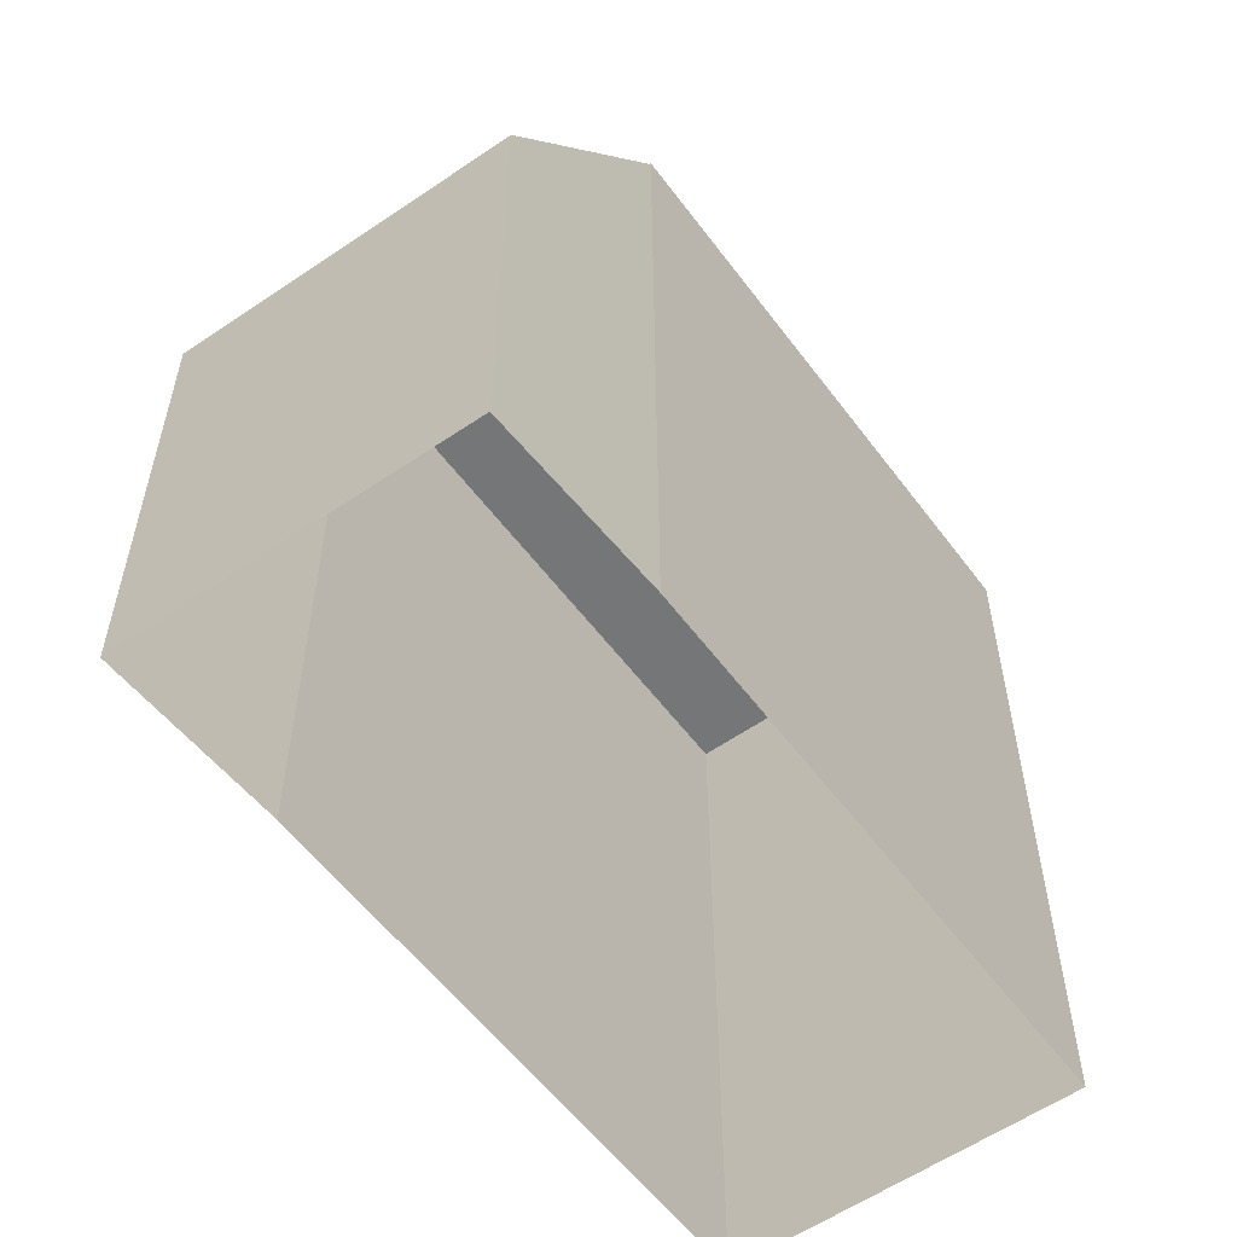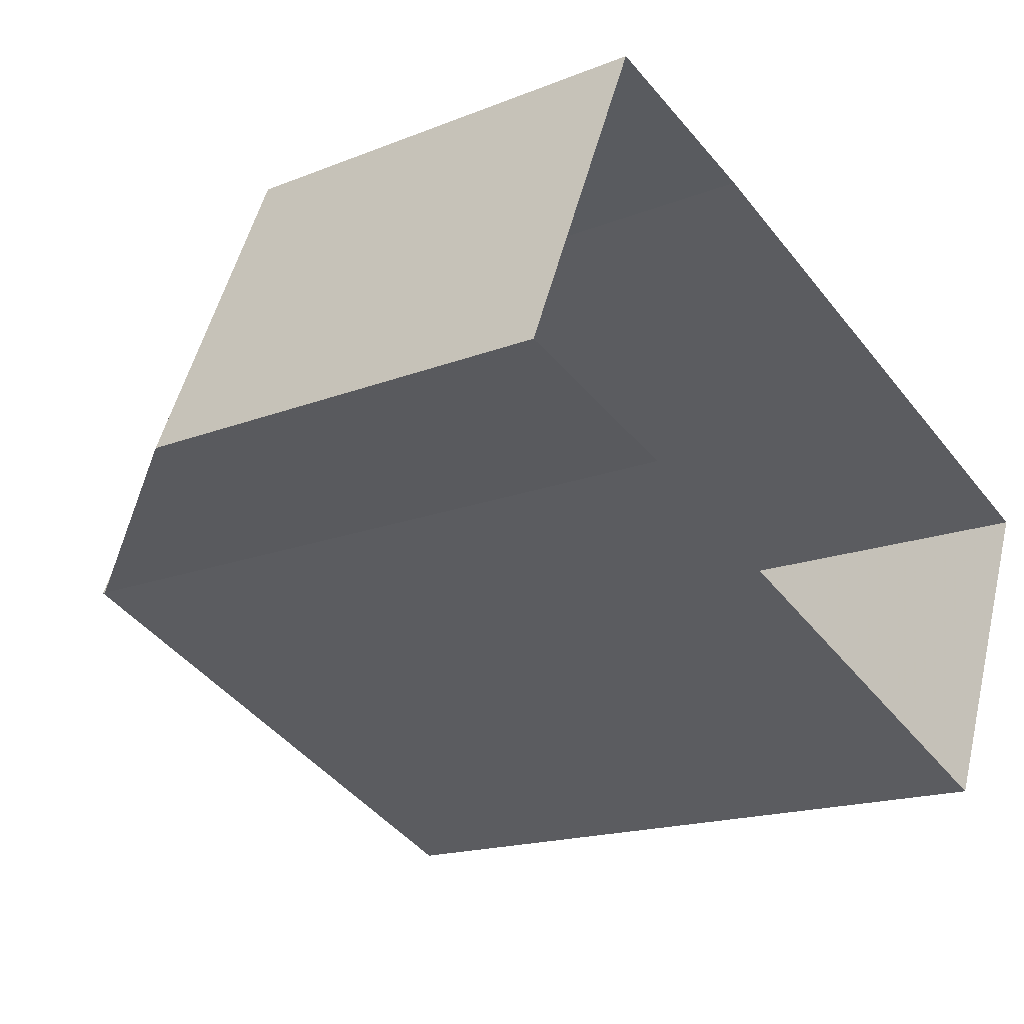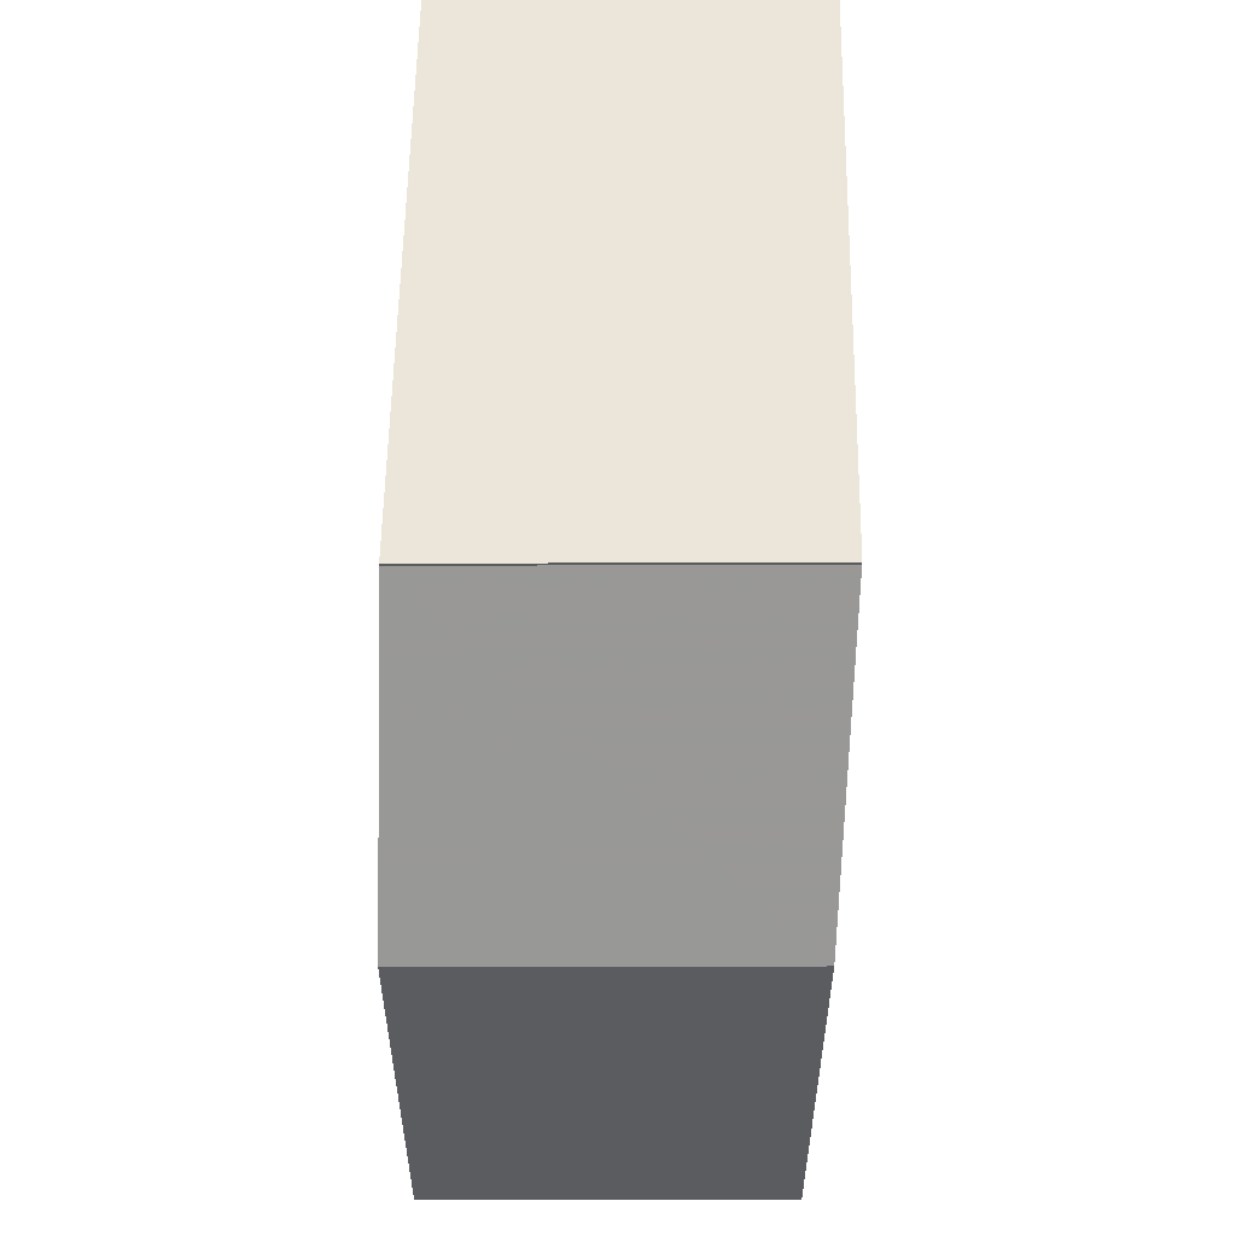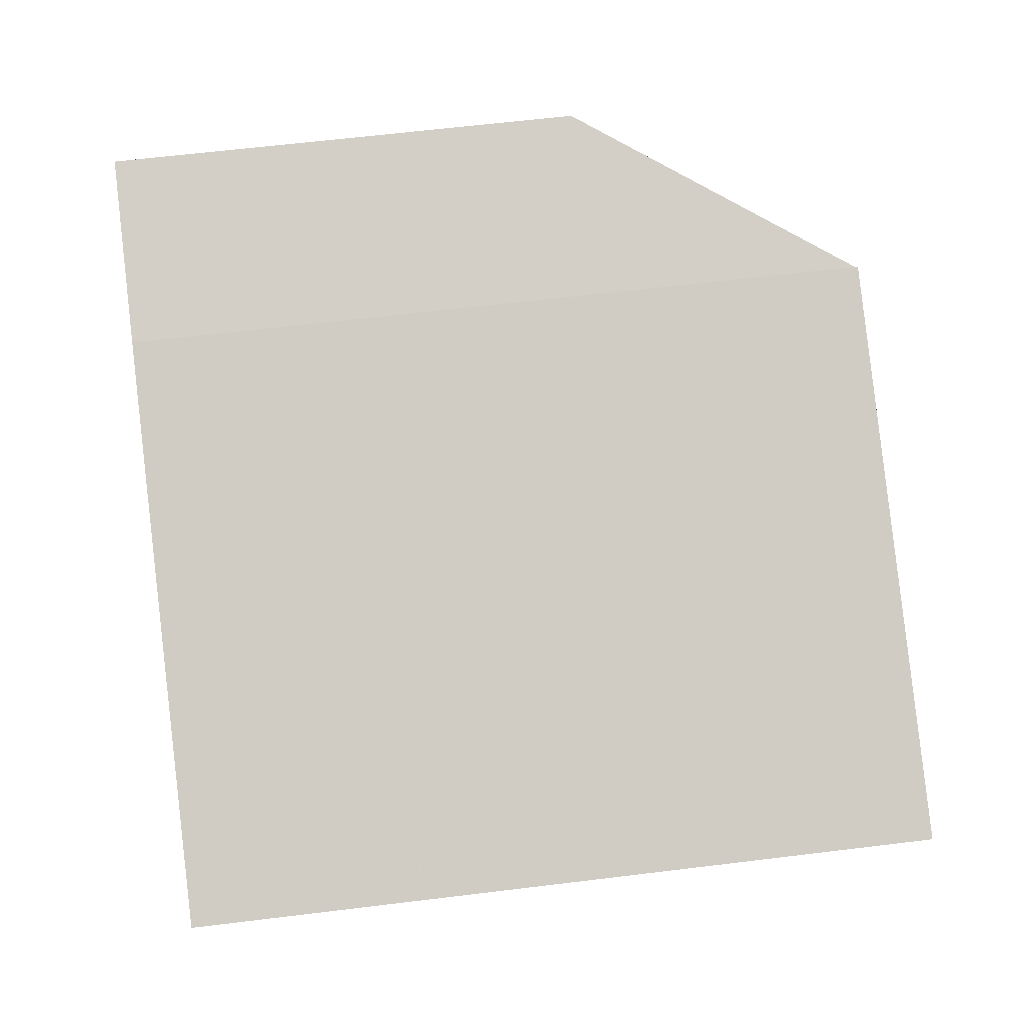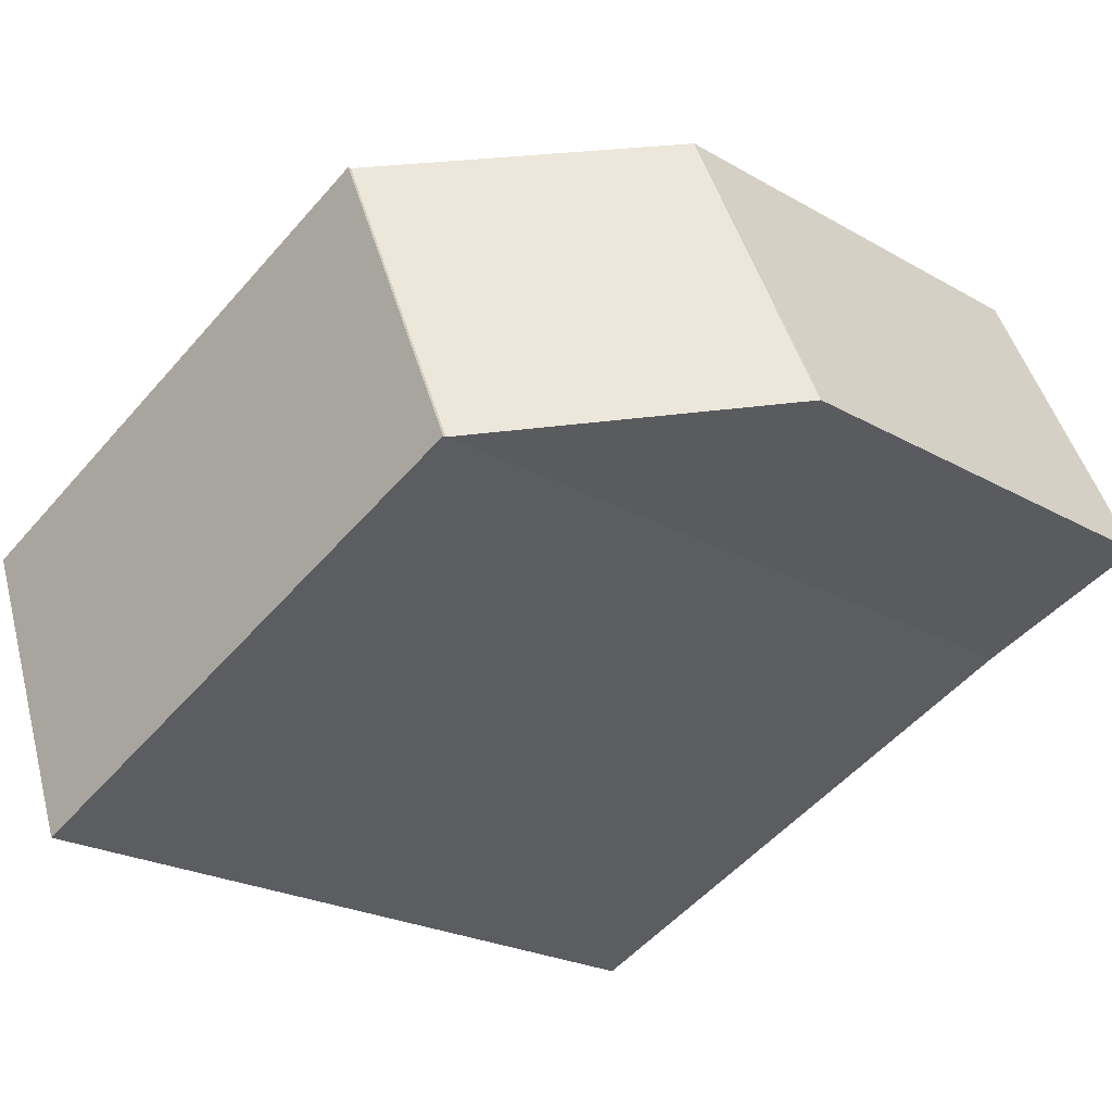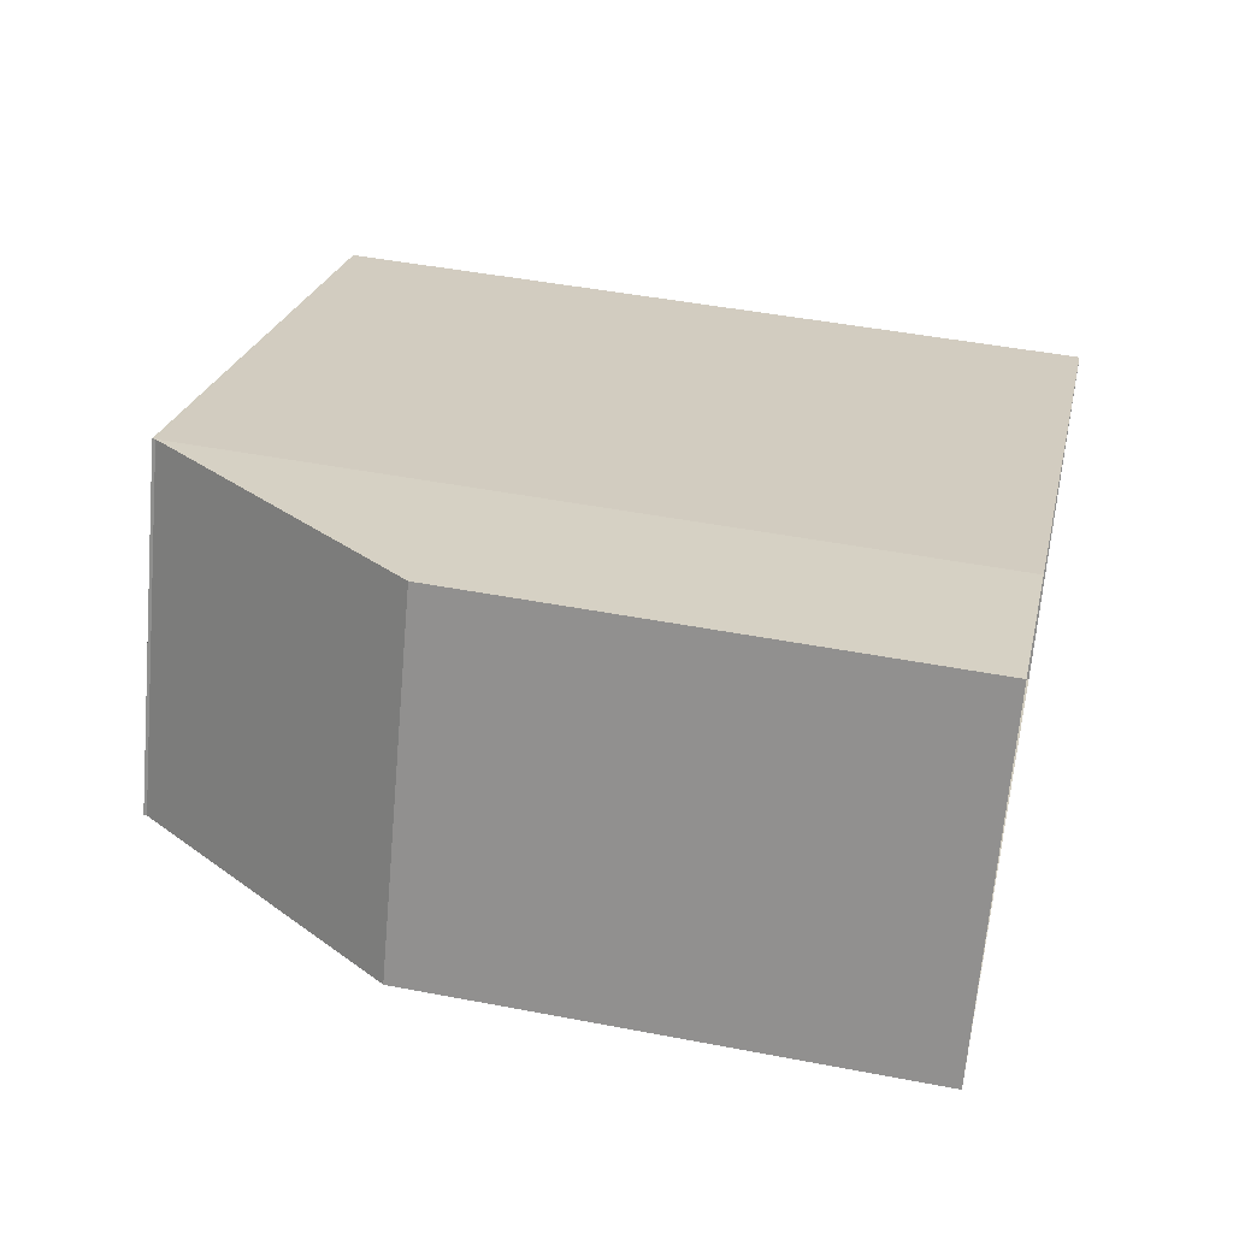
<metadata>
{"format":"obj","ext":"obj","renderer":"f3d","projection":"perspective","resolution":1024,"background":"white","views":[{"elev":-56.8,"azim":148.7,"up":"+Z"},{"elev":-16.7,"azim":129.0,"up":"+Y"},{"elev":56.4,"azim":113.3,"up":"+Z"},{"elev":62.2,"azim":-97.1,"up":"+Y"},{"elev":-23.3,"azim":46.1,"up":"+Y"},{"elev":45.7,"azim":102.5,"up":"+Y"}]}
</metadata>
<code>
v -1.219e+04 -3.799e+04 32.91
v -1.22e+04 -3.799e+04 32.91
v -1.22e+04 -3.799e+04 32.91
v -1.219e+04 -3.799e+04 32.91
v -1.219e+04 -3.799e+04 29.44
v -1.219e+04 -3.799e+04 32.87
v -1.219e+04 -3.799e+04 29.44
v -1.219e+04 -3.799e+04 32.87
v -1.22e+04 -3.799e+04 23.51
v -1.22e+04 -3.799e+04 23.52
v -1.219e+04 -3.799e+04 23.51
v -1.219e+04 -3.799e+04 23.51
v -1.219e+04 -3.799e+04 23.51
v -1.219e+04 -3.799e+04 23.51
f 2 9 10
f 3 2 10
f 11 9 8
f 9 2 8
f 2 1 8
f 12 6 10
f 6 4 3
f 6 3 10
f 8 1 4
f 6 8 4
f 5 13 14
f 5 7 13
f 7 12 13
f 7 6 12
f 5 14 11
f 8 5 11
f 1 2 3
f 4 1 3
f 5 6 7
f 5 8 6

</code>
